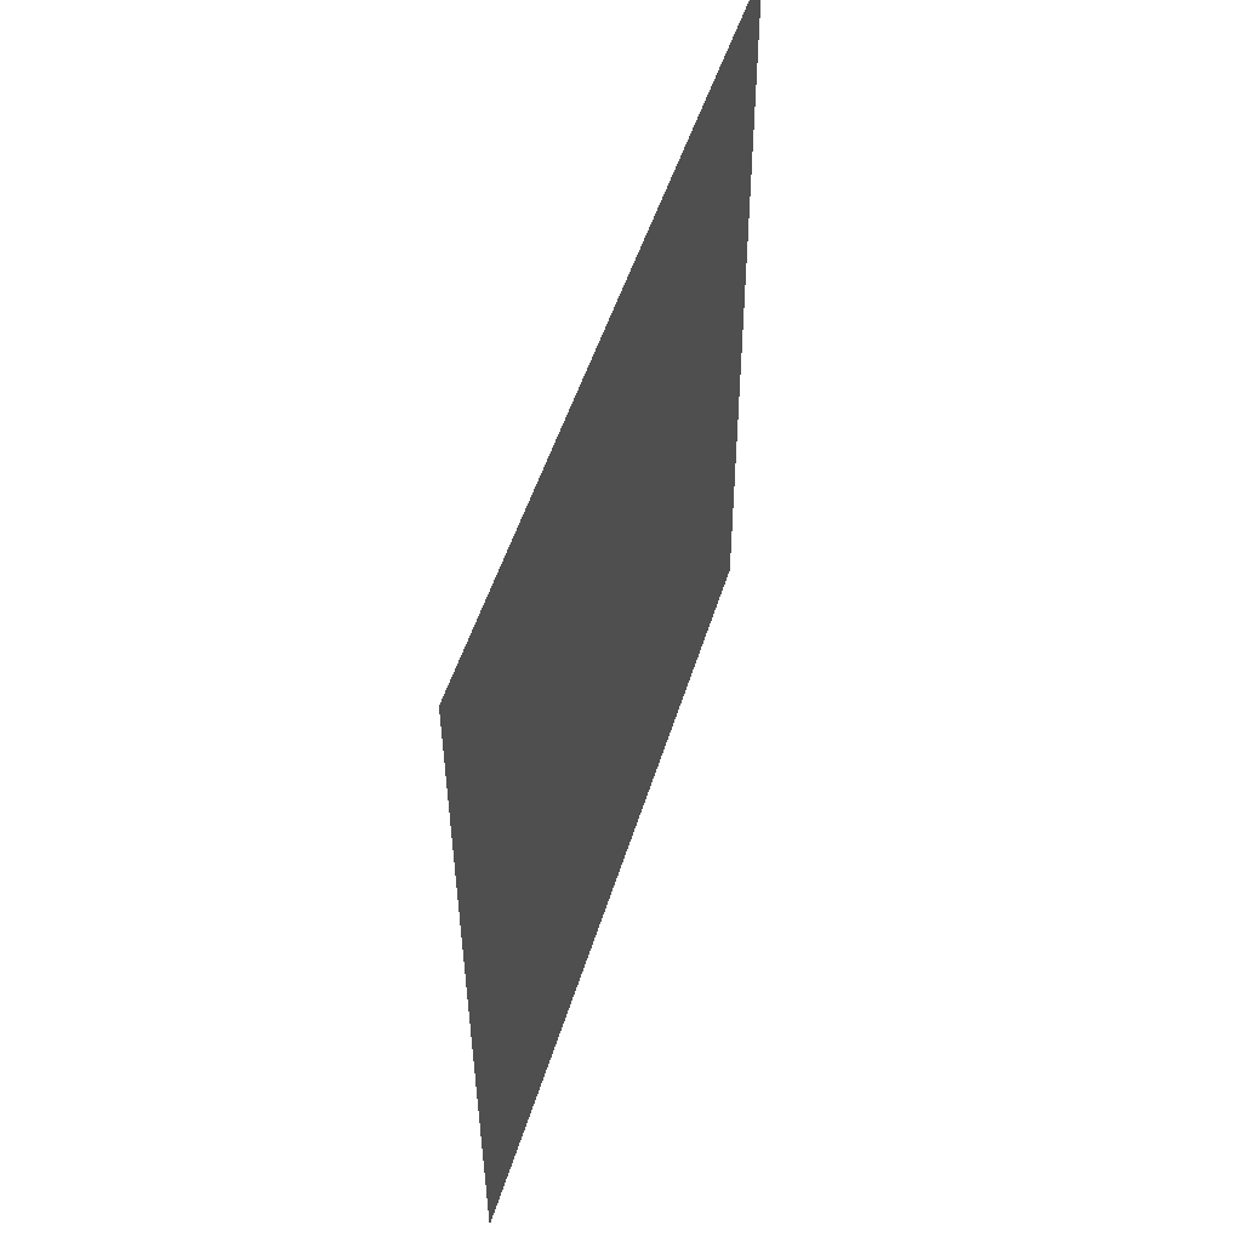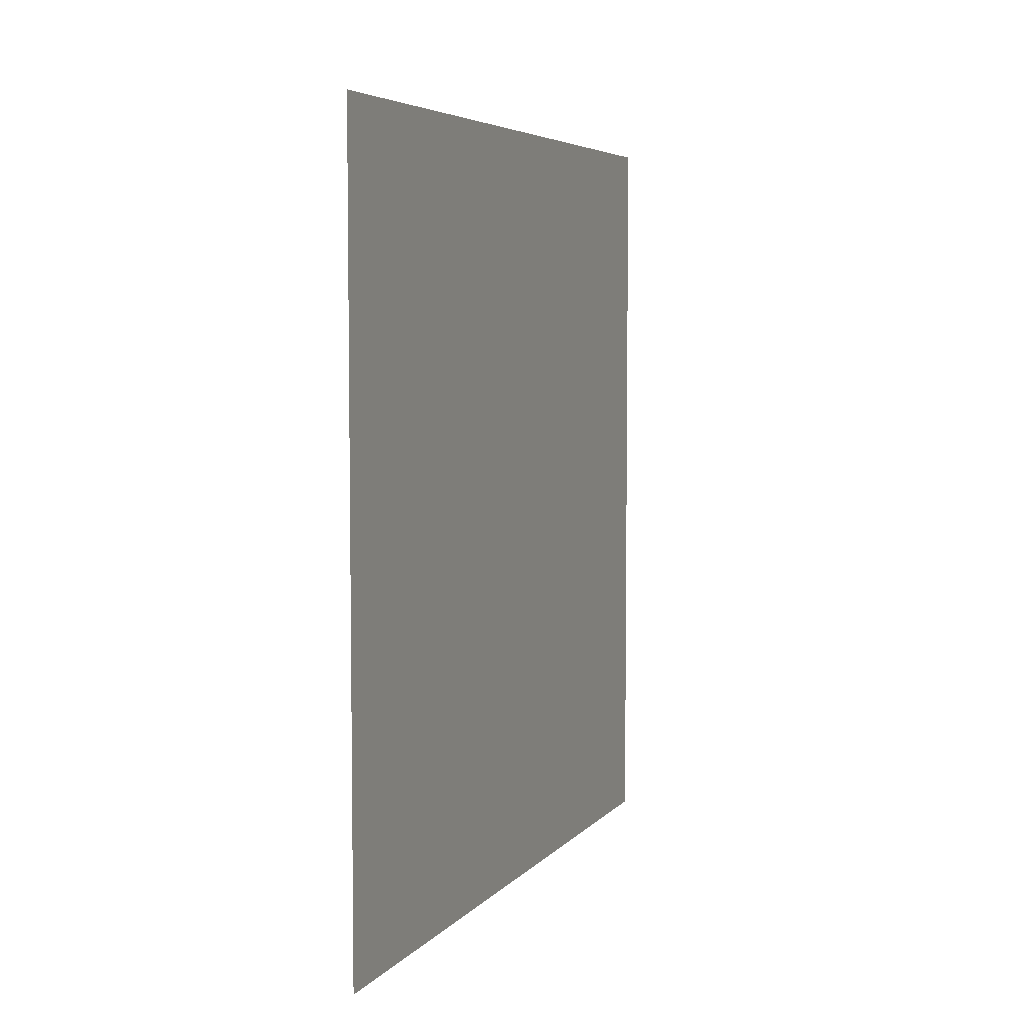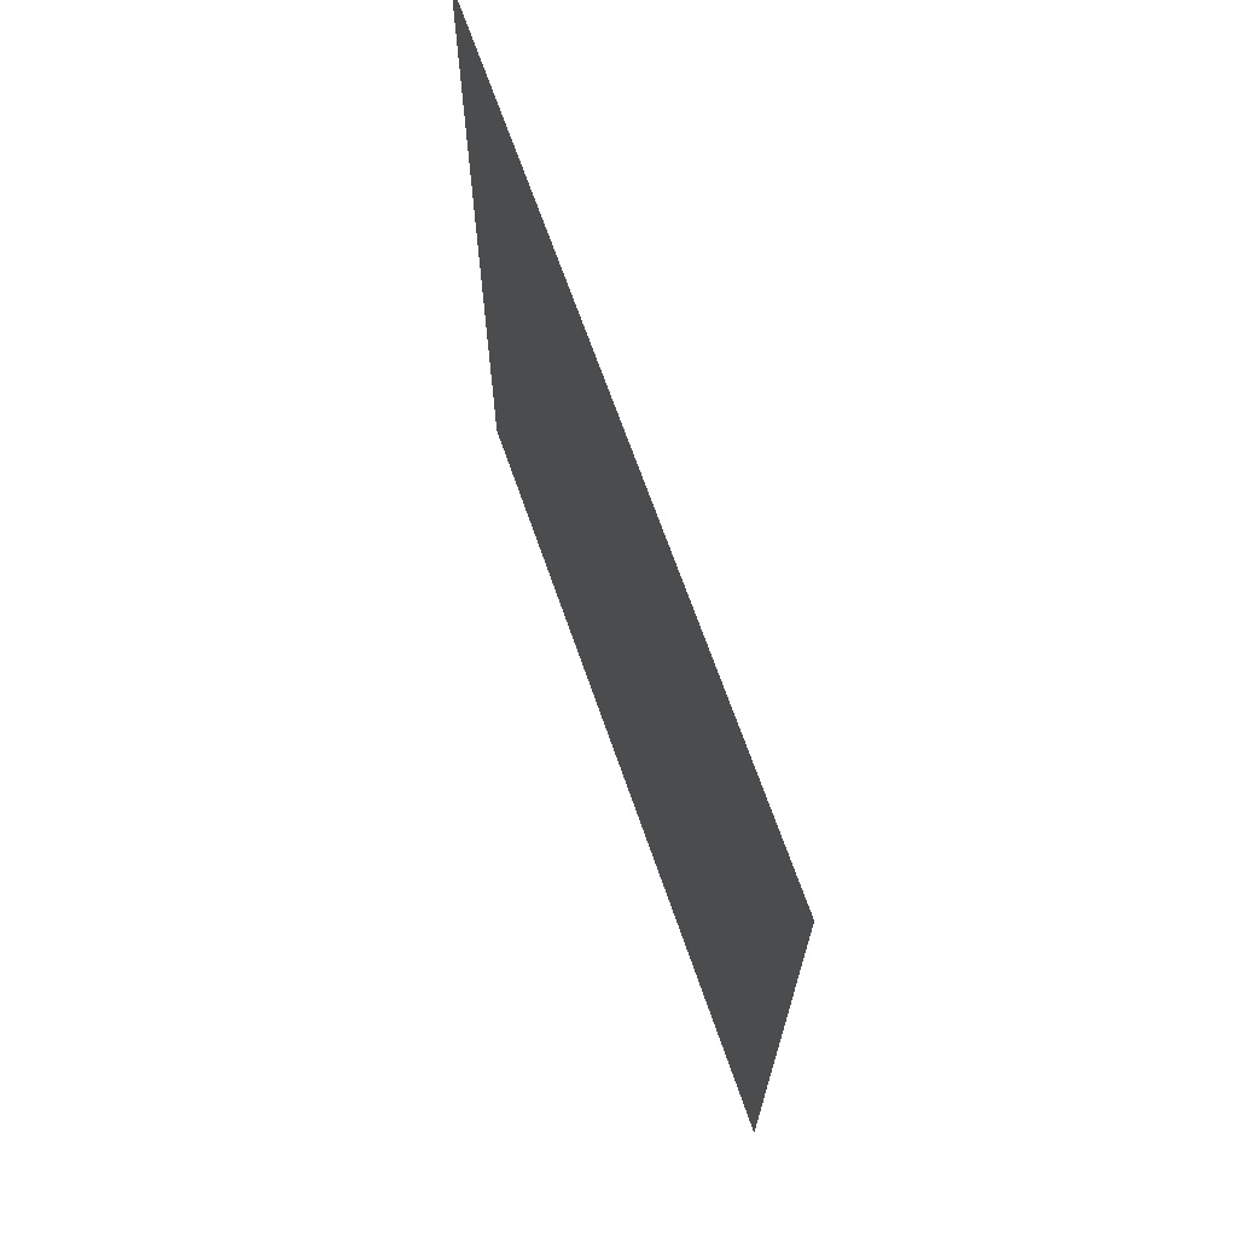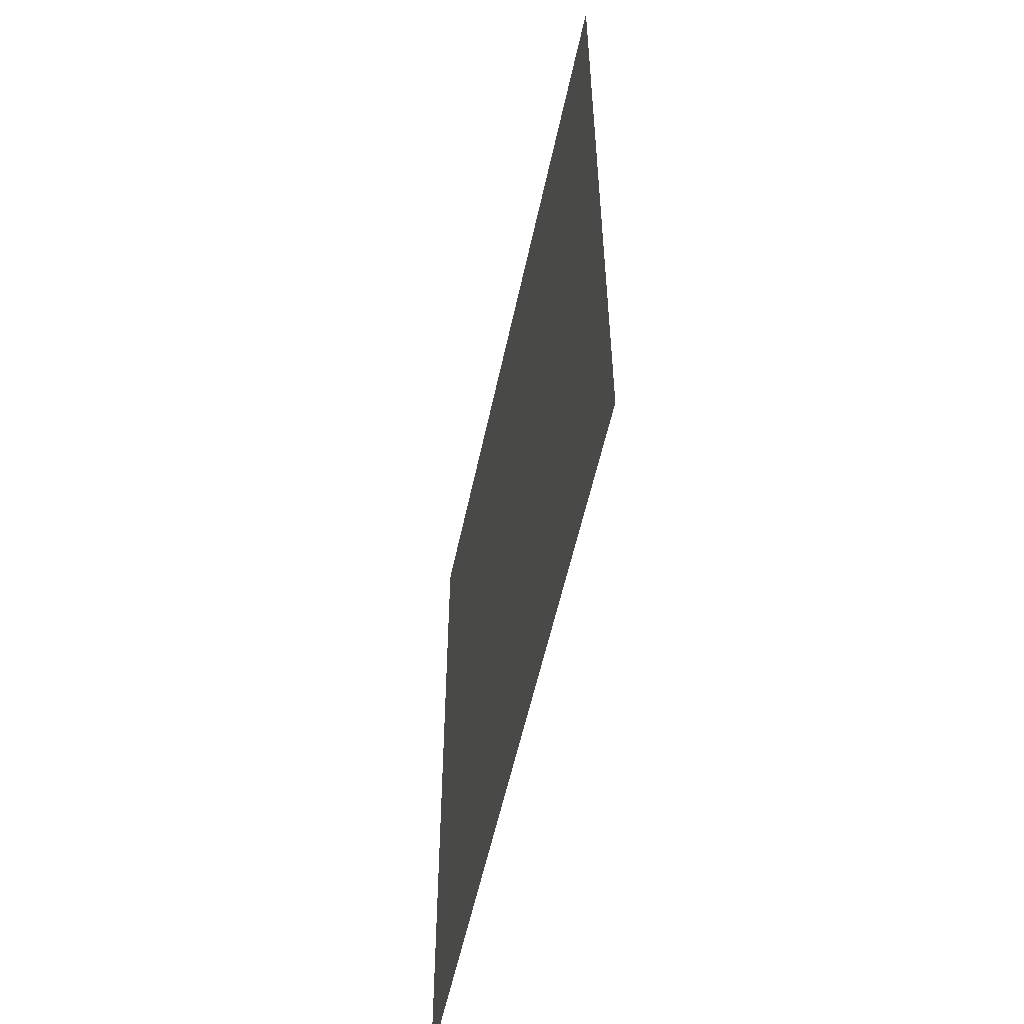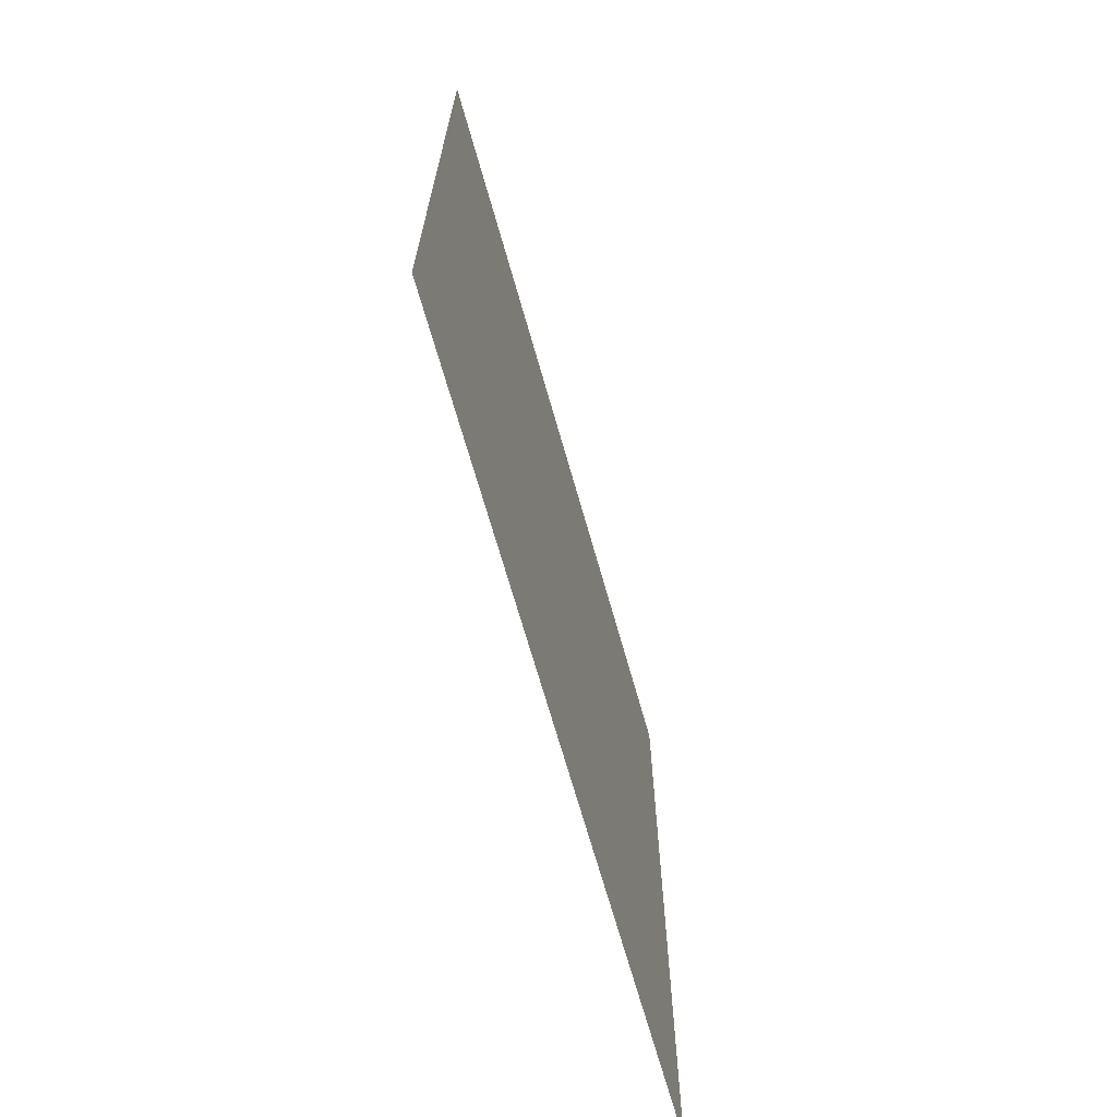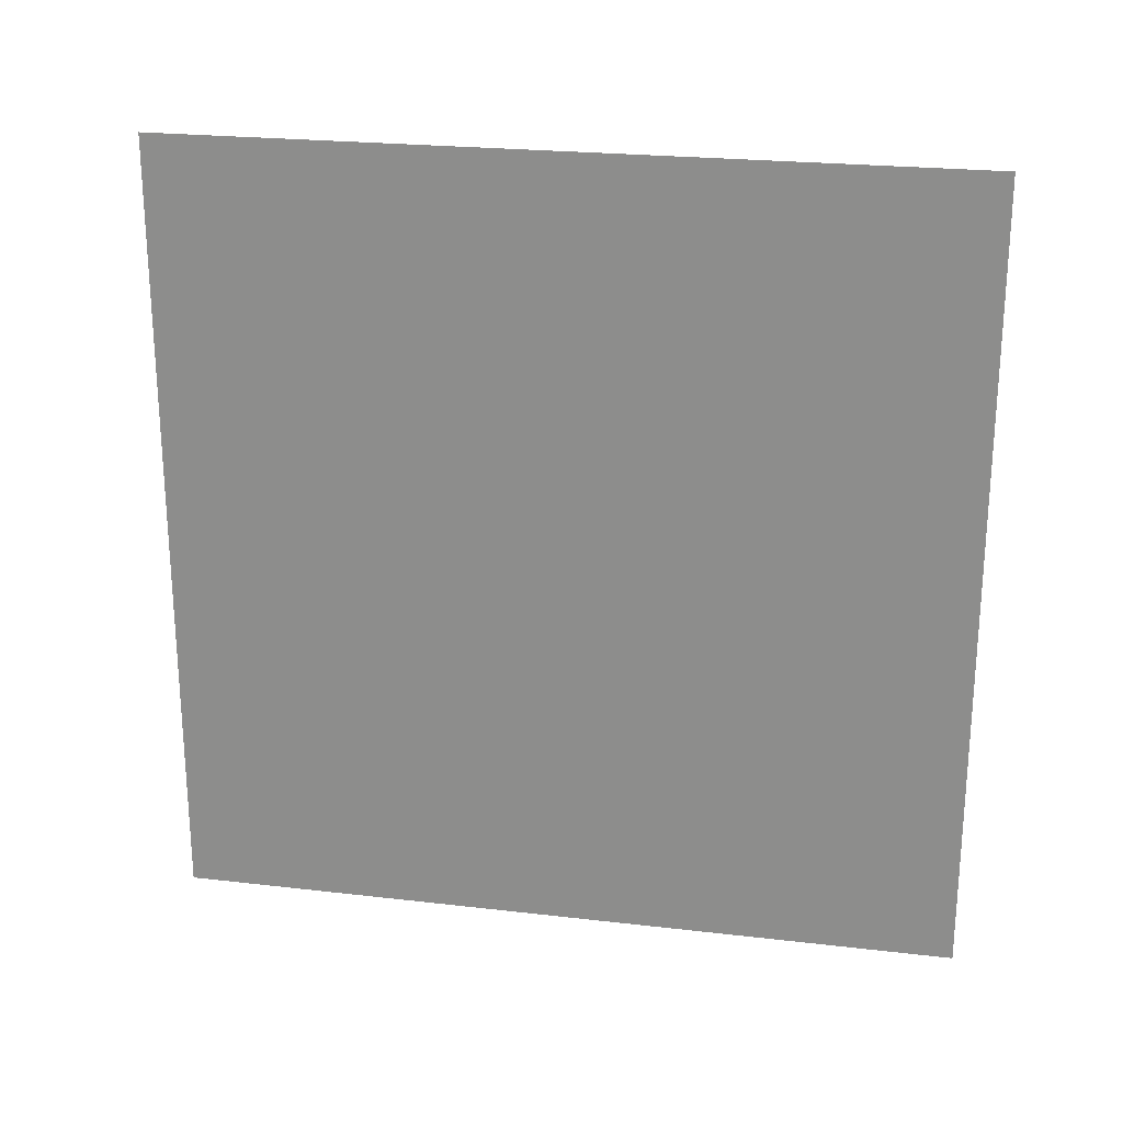
<metadata>
{"format":"obj","ext":"obj","renderer":"f3d","projection":"perspective","resolution":1024,"background":"white","views":[{"elev":52.1,"azim":17.3,"up":"+Y"},{"elev":5.3,"azim":20.8,"up":"+Y"},{"elev":68.3,"azim":-19.2,"up":"+Z"},{"elev":-54.5,"azim":-11.8,"up":"+Z"},{"elev":-68.6,"azim":-164.2,"up":"+Y"},{"elev":23.2,"azim":-78.8,"up":"+Z"}]}
</metadata>
<code>
v 0 1 1
v 0 0 1
v 0 0 0
v 0 1 0
f 1 2 3
f 3 4 1

</code>
